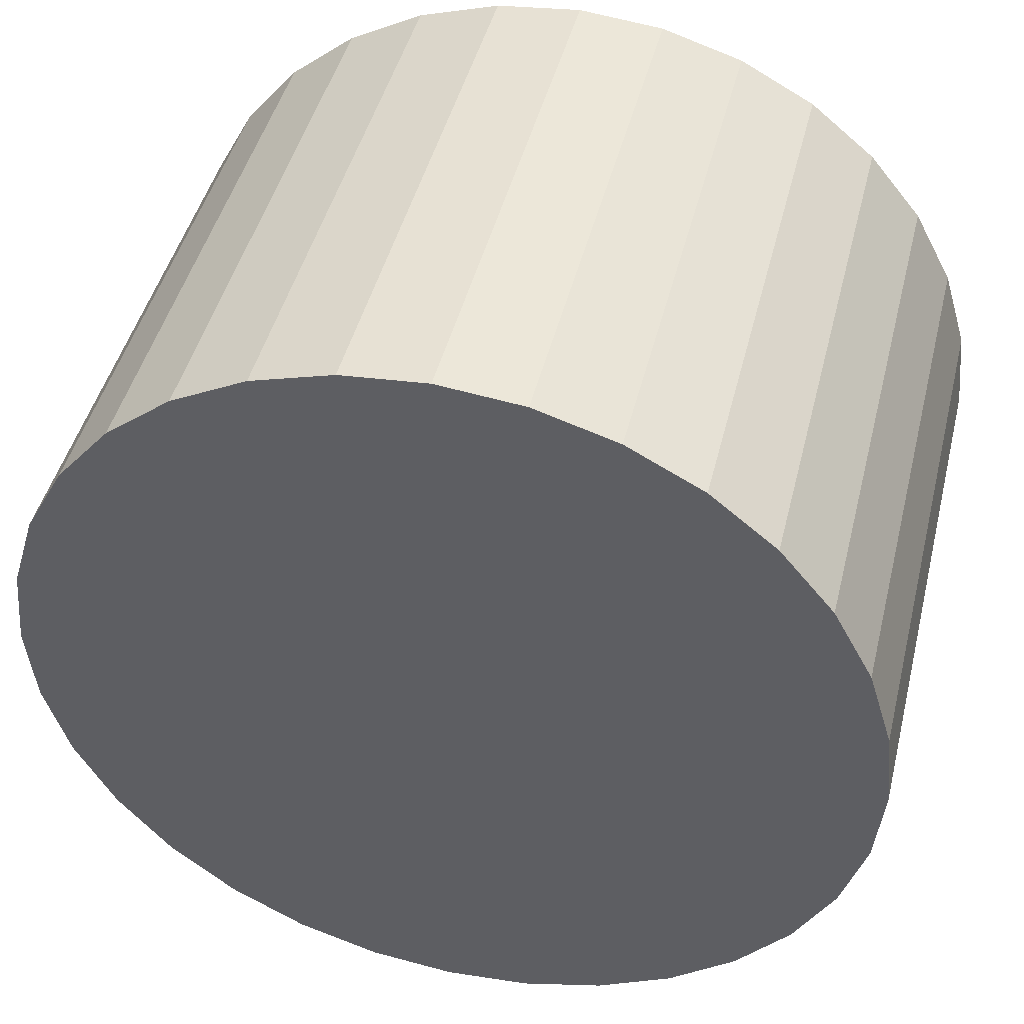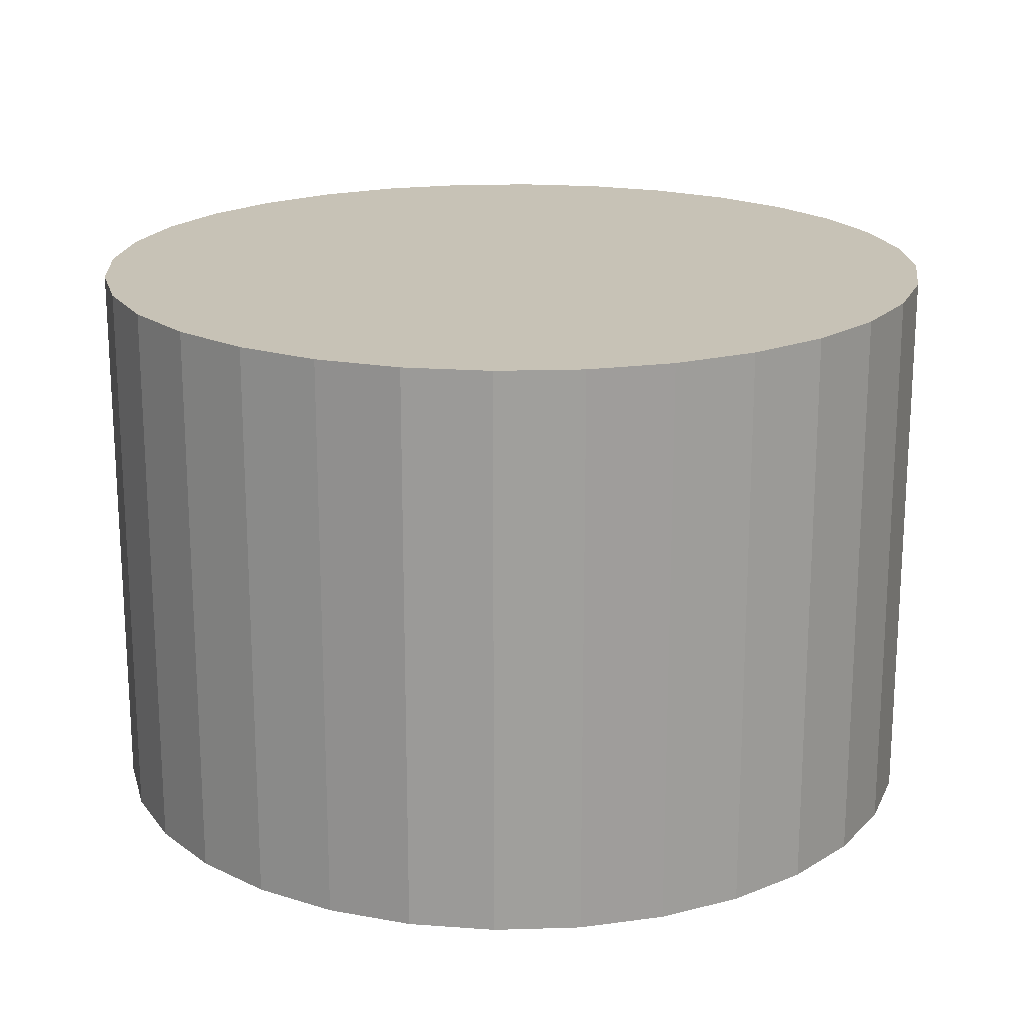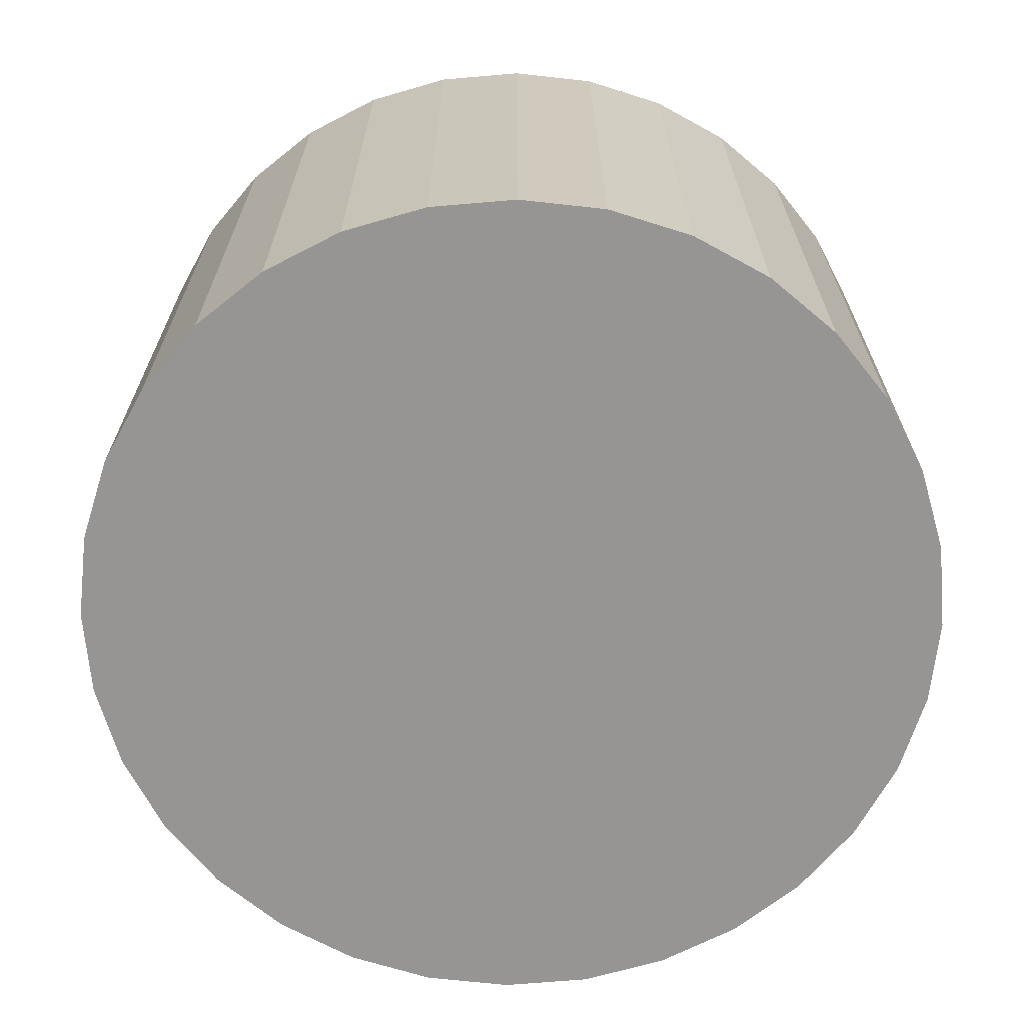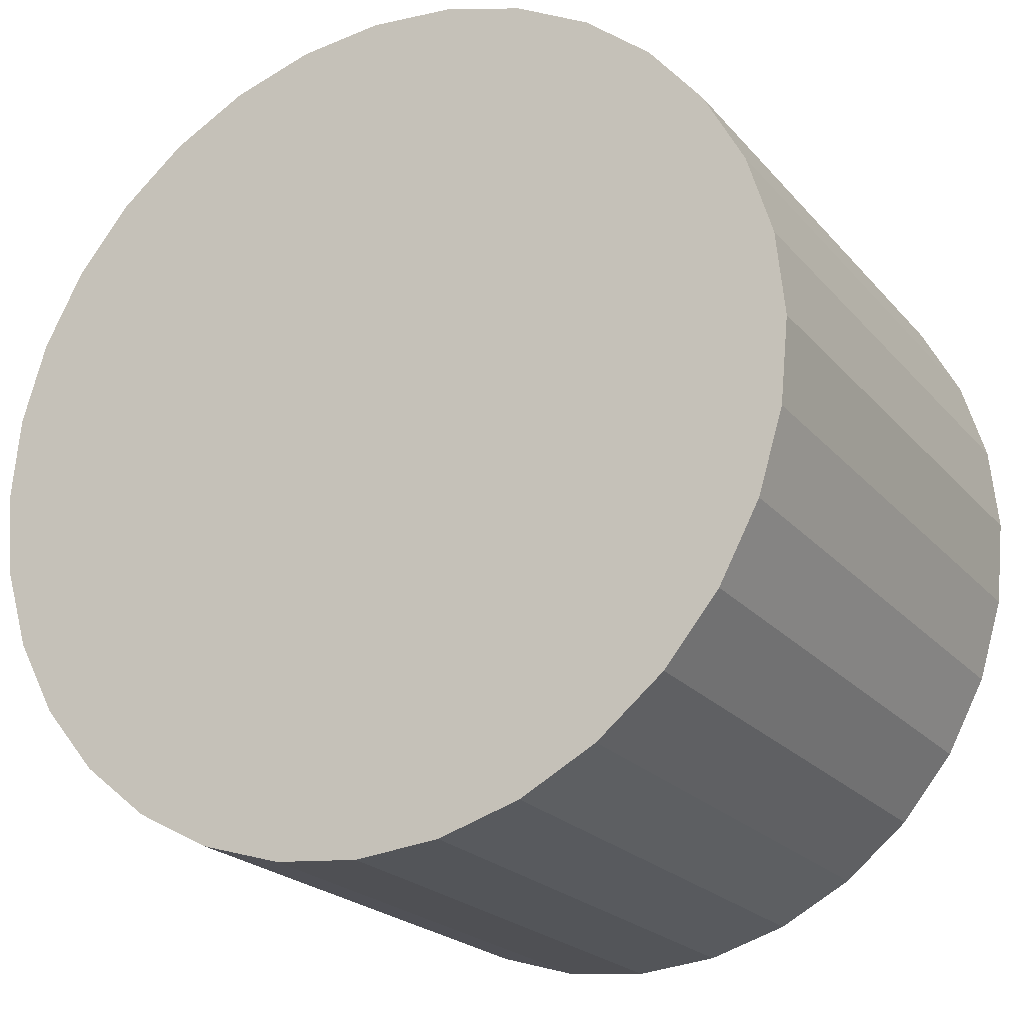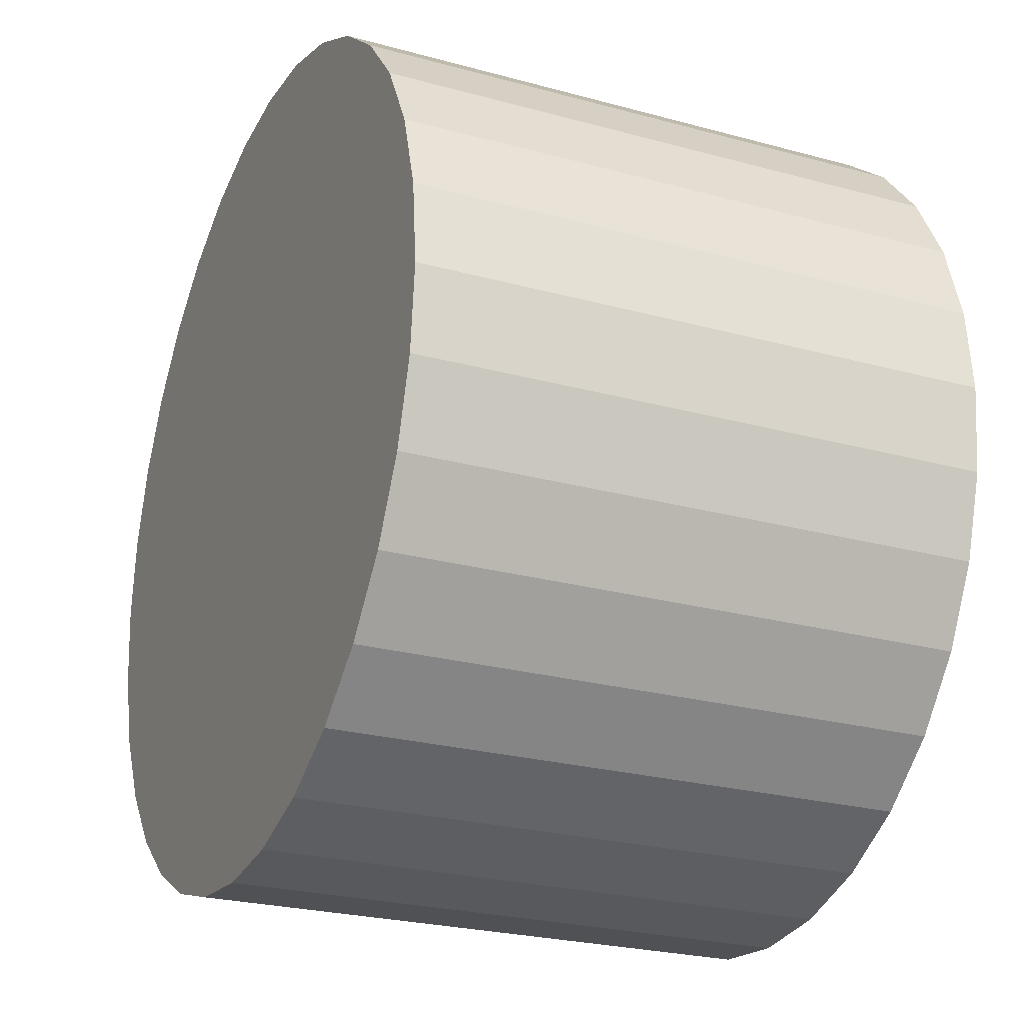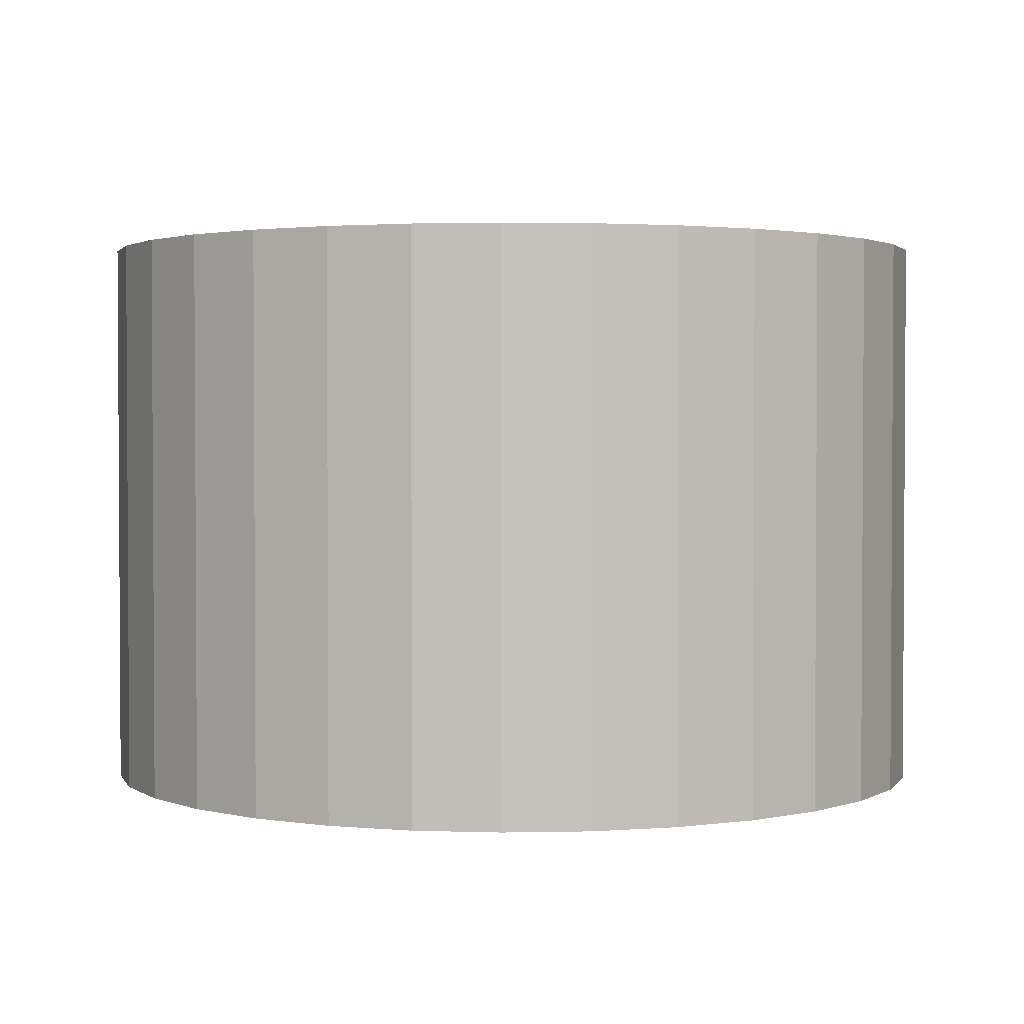
<metadata>
{"format":"obj","ext":"obj","renderer":"f3d","projection":"perspective","resolution":1024,"background":"white","views":[{"elev":45.3,"azim":13.8,"up":"+Z"},{"elev":19.1,"azim":-155.2,"up":"+Y"},{"elev":-67.6,"azim":-23.2,"up":"+Y"},{"elev":-22.0,"azim":29.1,"up":"+Z"},{"elev":-24.8,"azim":65.9,"up":"+Z"},{"elev":2.1,"azim":23.8,"up":"+Y"}]}
</metadata>
<code>
o Cylinder
v 0 -0.1333 -0.2028
v 0 0.1333 -0.2028
v 0.03956 -0.1333 -0.1989
v 0.03956 0.1333 -0.1989
v 0.0776 -0.1333 -0.1873
v 0.0776 0.1333 -0.1873
v 0.1127 -0.1333 -0.1686
v 0.1127 0.1333 -0.1686
v 0.1434 -0.1333 -0.1434
v 0.1434 0.1333 -0.1434
v 0.1686 -0.1333 -0.1127
v 0.1686 0.1333 -0.1127
v 0.1873 -0.1333 -0.0776
v 0.1873 0.1333 -0.0776
v 0.1989 -0.1333 -0.03956
v 0.1989 0.1333 -0.03956
v 0.2028 -0.1333 -0
v 0.2028 0.1333 -0
v 0.1989 -0.1333 0.03956
v 0.1989 0.1333 0.03956
v 0.1873 -0.1333 0.0776
v 0.1873 0.1333 0.0776
v 0.1686 -0.1333 0.1127
v 0.1686 0.1333 0.1127
v 0.1434 -0.1333 0.1434
v 0.1434 0.1333 0.1434
v 0.1127 -0.1333 0.1686
v 0.1127 0.1333 0.1686
v 0.0776 -0.1333 0.1873
v 0.0776 0.1333 0.1873
v 0.03956 -0.1333 0.1989
v 0.03956 0.1333 0.1989
v -0 -0.1333 0.2028
v -0 0.1333 0.2028
v -0.03956 -0.1333 0.1989
v -0.03956 0.1333 0.1989
v -0.0776 -0.1333 0.1873
v -0.0776 0.1333 0.1873
v -0.1127 -0.1333 0.1686
v -0.1127 0.1333 0.1686
v -0.1434 -0.1333 0.1434
v -0.1434 0.1333 0.1434
v -0.1686 -0.1333 0.1127
v -0.1686 0.1333 0.1127
v -0.1873 -0.1333 0.0776
v -0.1873 0.1333 0.0776
v -0.1989 -0.1333 0.03956
v -0.1989 0.1333 0.03956
v -0.2028 -0.1333 -0
v -0.2028 0.1333 -0
v -0.1989 -0.1333 -0.03956
v -0.1989 0.1333 -0.03956
v -0.1873 -0.1333 -0.0776
v -0.1873 0.1333 -0.0776
v -0.1686 -0.1333 -0.1127
v -0.1686 0.1333 -0.1127
v -0.1434 -0.1333 -0.1434
v -0.1434 0.1333 -0.1434
v -0.1127 -0.1333 -0.1686
v -0.1127 0.1333 -0.1686
v -0.0776 -0.1333 -0.1873
v -0.0776 0.1333 -0.1873
v -0.03956 -0.1333 -0.1989
v -0.03956 0.1333 -0.1989
f 2 3 1
f 4 5 3
f 6 7 5
f 8 9 7
f 10 11 9
f 12 13 11
f 14 15 13
f 16 17 15
f 18 19 17
f 20 21 19
f 22 23 21
f 24 25 23
f 26 27 25
f 28 29 27
f 30 31 29
f 32 33 31
f 34 35 33
f 36 37 35
f 38 39 37
f 40 41 39
f 42 43 41
f 44 45 43
f 46 47 45
f 48 49 47
f 50 51 49
f 52 53 51
f 54 55 53
f 56 57 55
f 58 59 57
f 60 61 59
f 54 38 22
f 62 63 61
f 64 1 63
f 15 31 47
f 2 4 3
f 4 6 5
f 6 8 7
f 8 10 9
f 10 12 11
f 12 14 13
f 14 16 15
f 16 18 17
f 18 20 19
f 20 22 21
f 22 24 23
f 24 26 25
f 26 28 27
f 28 30 29
f 30 32 31
f 32 34 33
f 34 36 35
f 36 38 37
f 38 40 39
f 40 42 41
f 42 44 43
f 44 46 45
f 46 48 47
f 48 50 49
f 50 52 51
f 52 54 53
f 54 56 55
f 56 58 57
f 58 60 59
f 60 62 61
f 6 4 2
f 2 64 6
f 64 62 6
f 62 60 58
f 58 56 54
f 54 52 50
f 50 48 54
f 48 46 54
f 46 44 38
f 44 42 38
f 42 40 38
f 38 36 34
f 34 32 30
f 30 28 26
f 26 24 22
f 22 20 18
f 18 16 22
f 16 14 22
f 14 12 10
f 10 8 6
f 62 58 6
f 58 54 6
f 38 34 22
f 34 30 22
f 30 26 22
f 14 10 22
f 10 6 22
f 54 46 38
f 6 54 22
f 62 64 63
f 64 2 1
f 63 1 3
f 3 5 7
f 7 9 11
f 11 13 7
f 13 15 7
f 15 17 19
f 19 21 15
f 21 23 15
f 23 25 31
f 25 27 31
f 27 29 31
f 31 33 35
f 35 37 39
f 39 41 43
f 43 45 47
f 47 49 51
f 51 53 55
f 55 57 63
f 57 59 63
f 59 61 63
f 63 3 7
f 31 35 47
f 35 39 47
f 39 43 47
f 47 51 63
f 51 55 63
f 63 7 15
f 15 23 31
f 63 15 47

</code>
